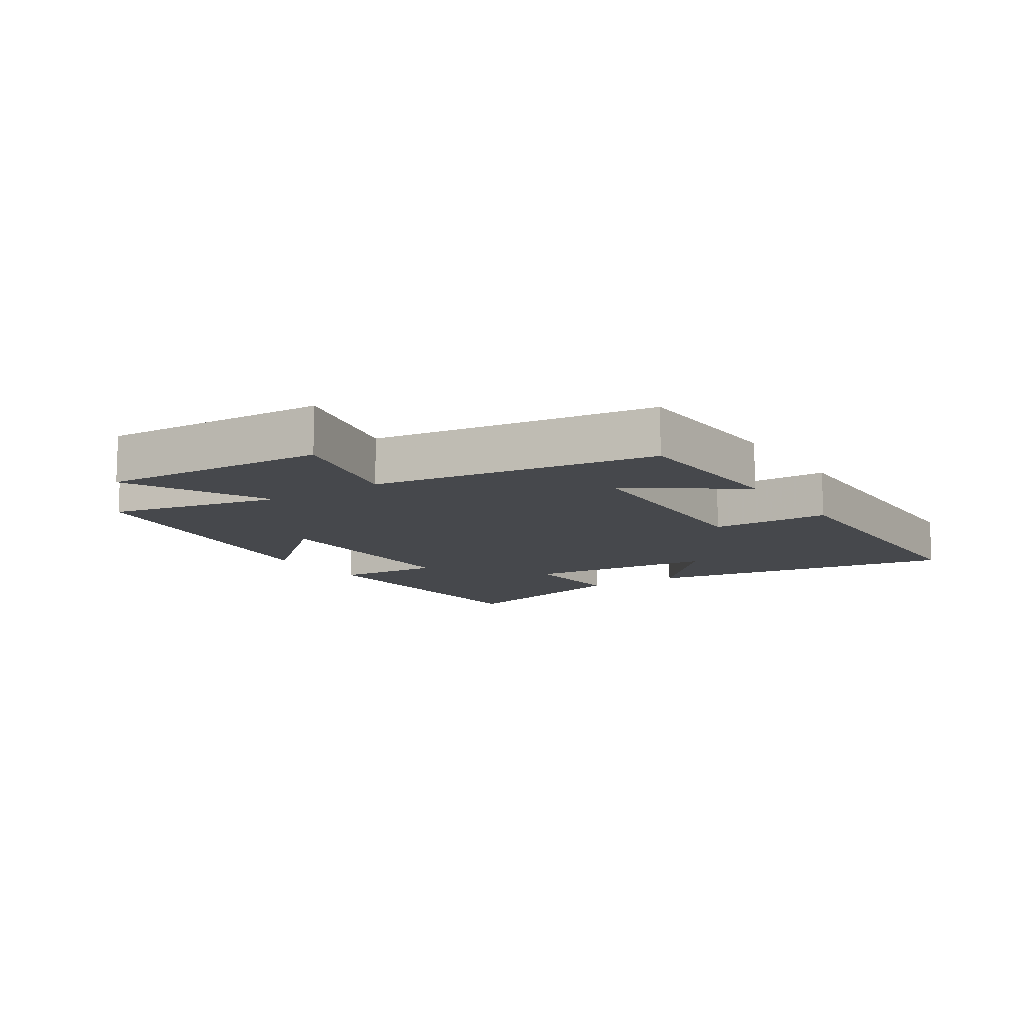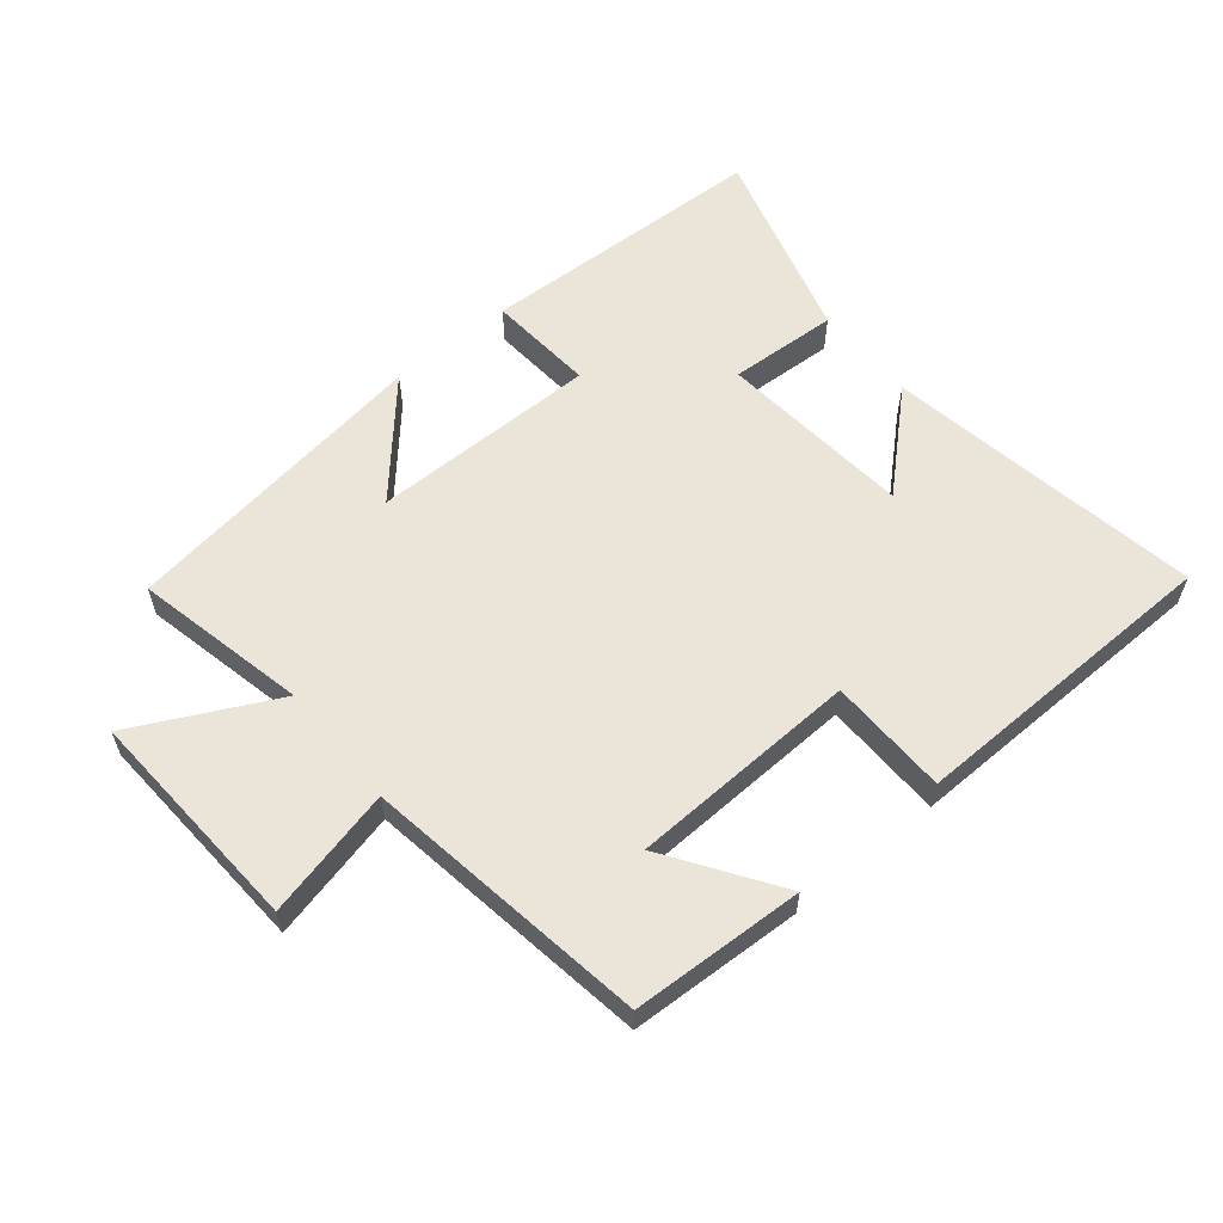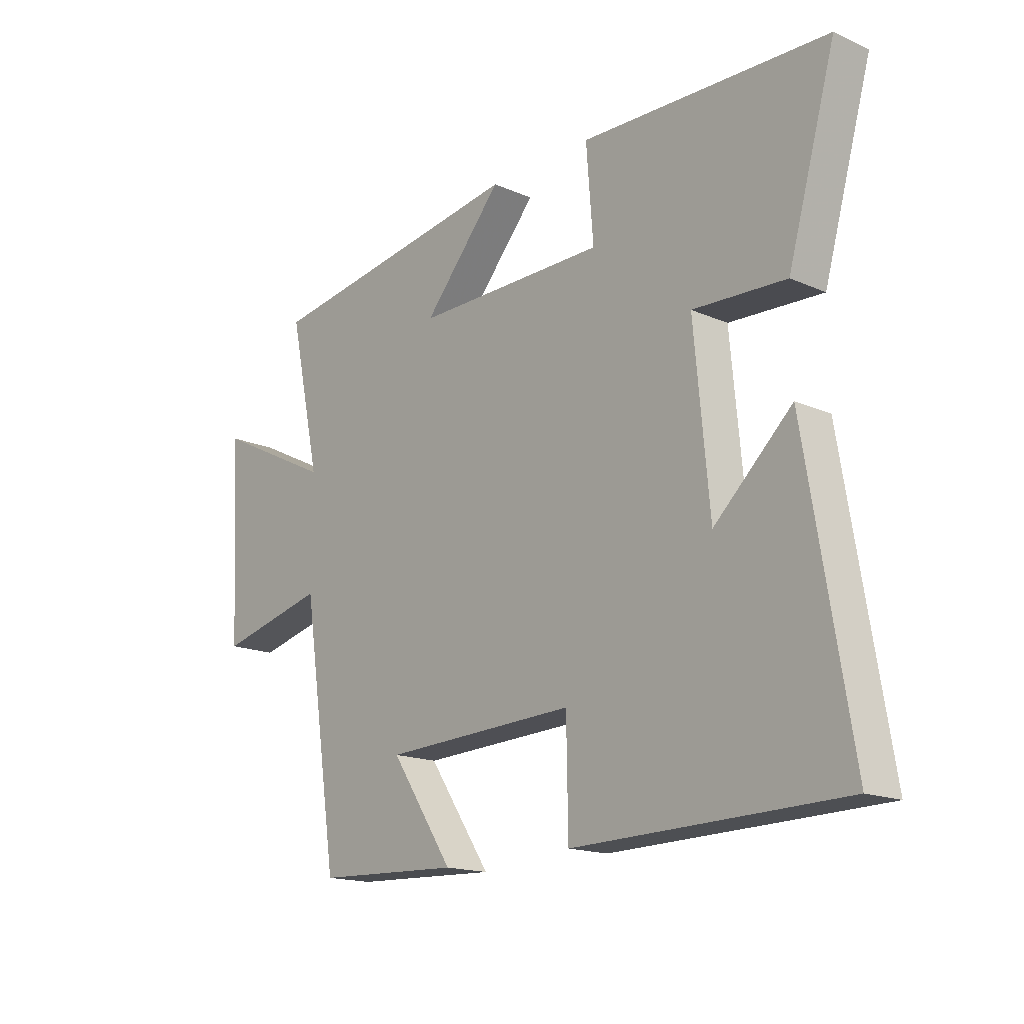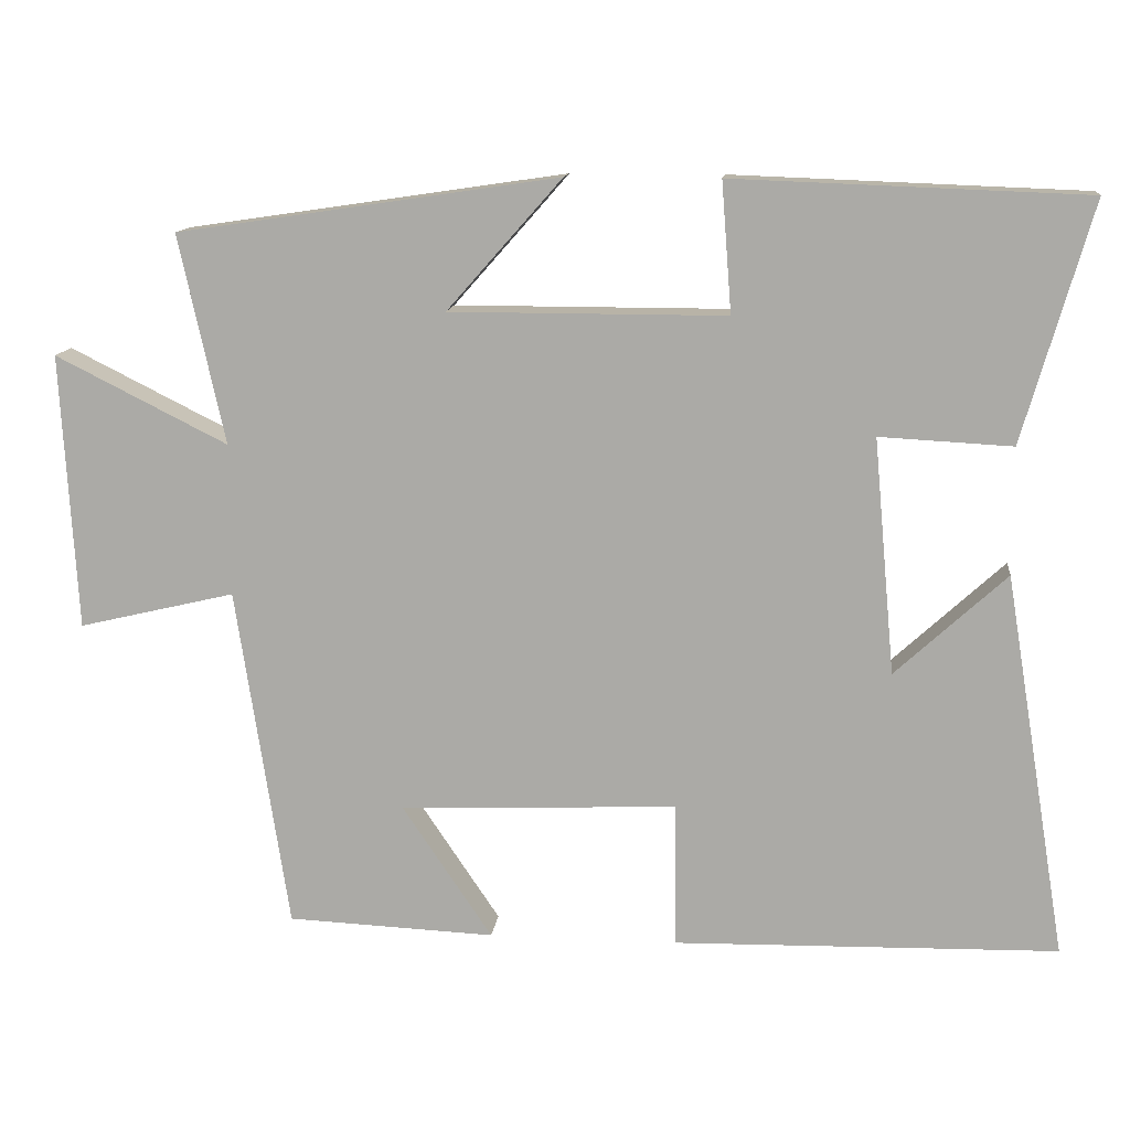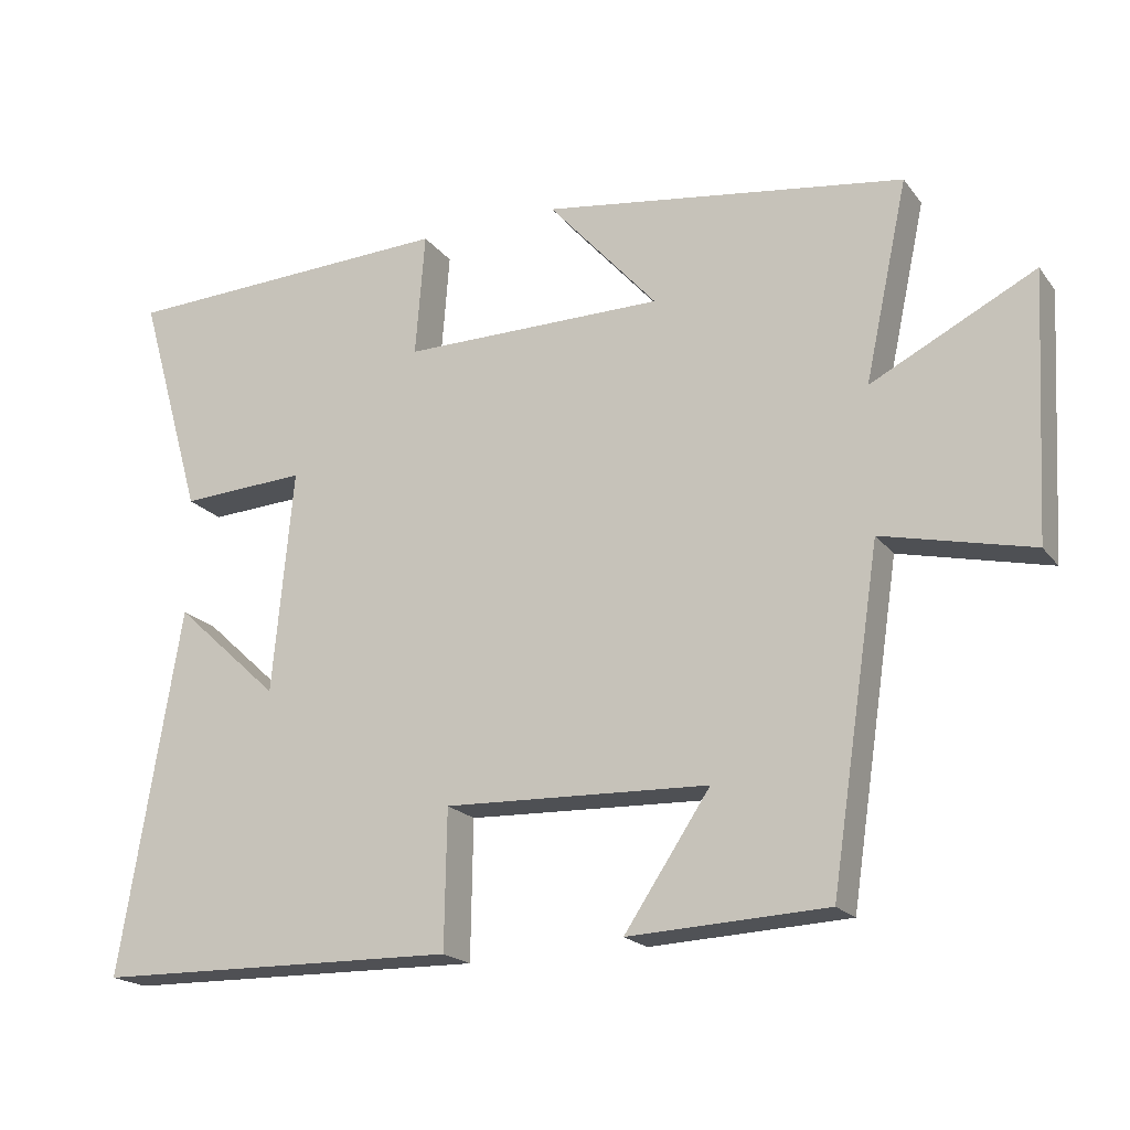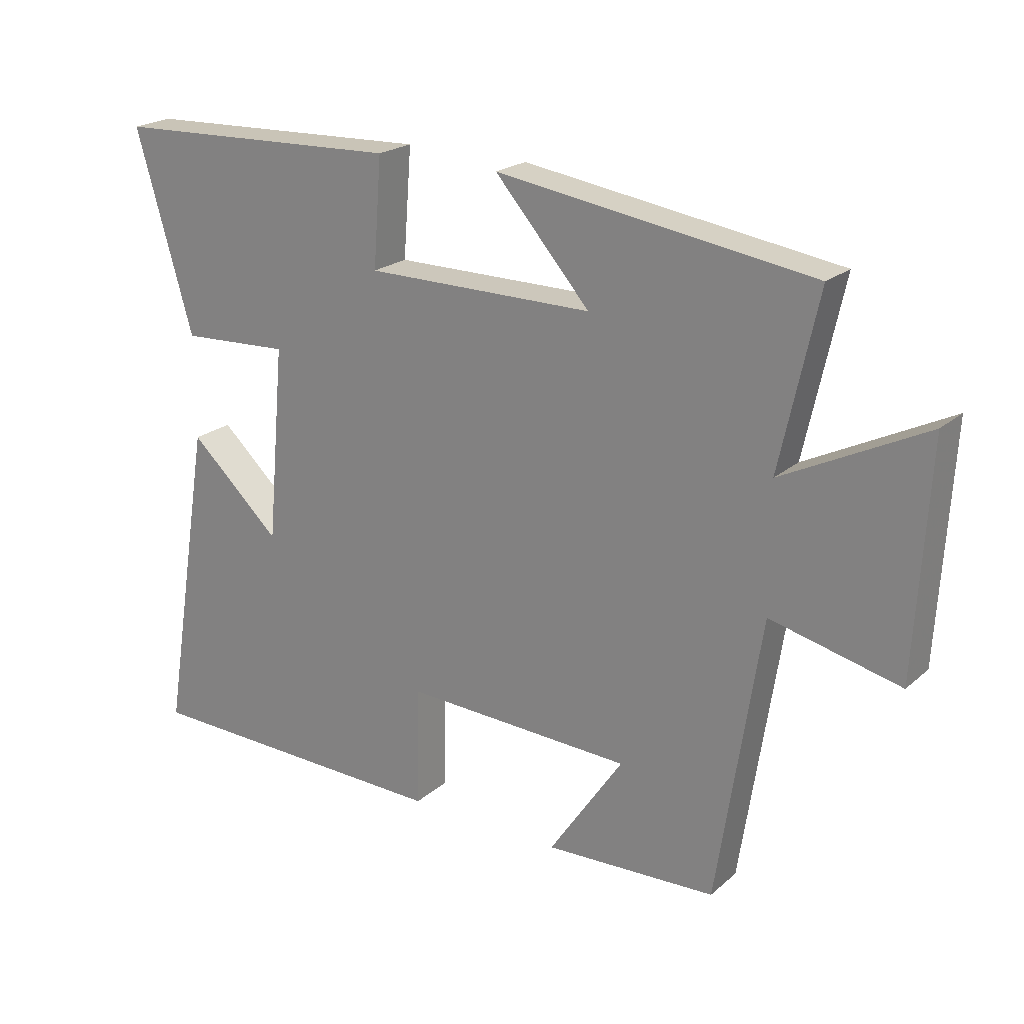
<metadata>
{"format":"obj","ext":"obj","renderer":"f3d","projection":"perspective","resolution":1024,"background":"white","views":[{"elev":-11.3,"azim":123.4,"up":"+Y"},{"elev":58.9,"azim":140.5,"up":"+Y"},{"elev":-16.7,"azim":-131.5,"up":"+Z"},{"elev":12.9,"azim":-173.7,"up":"+Z"},{"elev":-19.7,"azim":26.1,"up":"+Z"},{"elev":21.6,"azim":34.5,"up":"+Z"}]}
</metadata>
<code>
v 0.559 0.07 0.427
v 0.5 0.07 0.156
v 0.723 0.07 0.268
v 0.703 0.07 -0.09
v 0.5 0.07 -0.042
v 0.432 0.07 -0.488
v 0.162 0.07 -0.5
v 0.279 0.07 -0.326
v -0.081 0.07 -0.312
v -0.084 0.07 -0.5
v -0.582 0.07 -0.49
v -0.5 0.07 0.009
v -0.356 0.07 -0.124
v -0.328 0.07 0.182
v -0.5 0.07 0.173
v -0.589 0.07 0.483
v -0.131 0.07 0.5
v -0.144 0.07 0.331
v 0.214 0.07 0.331
v 0.065 0.07 0.5
v 0.559 0 0.427
v 0.5 0 0.156
v 0.723 0 0.268
v 0.703 0 -0.09
v 0.5 0 -0.042
v 0.432 0 -0.488
v 0.162 0 -0.5
v 0.279 0 -0.326
v -0.081 0 -0.312
v -0.084 0 -0.5
v -0.582 0 -0.49
v -0.5 0 0.009
v -0.356 0 -0.124
v -0.328 0 0.182
v -0.5 0 0.173
v -0.589 0 0.483
v -0.131 0 0.5
v -0.144 0 0.331
v 0.214 0 0.331
v 0.065 0 0.5
f 19 20 1 2
f 18 19 2
f 16 17 18
f 15 16 18
f 14 15 18
f 13 14 18 2
f 10 11 12 13
f 9 10 13
f 8 9 13 2
f 5 6 7 8
f 5 8 2 3
f 3 4 5
f 22 21 40 39
f 22 39 38
f 38 37 36
f 38 36 35
f 38 35 34
f 22 38 34 33
f 33 32 31 30
f 33 30 29
f 22 33 29 28
f 28 27 26 25
f 23 22 28 25
f 25 24 23
f 1 21 22 2
f 2 22 23 3
f 3 23 24 4
f 4 24 25 5
f 5 25 26 6
f 6 26 27 7
f 7 27 28 8
f 8 28 29 9
f 9 29 30 10
f 10 30 31 11
f 11 31 32 12
f 12 32 33 13
f 13 33 34 14
f 14 34 35 15
f 15 35 36 16
f 16 36 37 17
f 17 37 38 18
f 18 38 39 19
f 19 39 40 20
f 20 40 21 1

</code>
